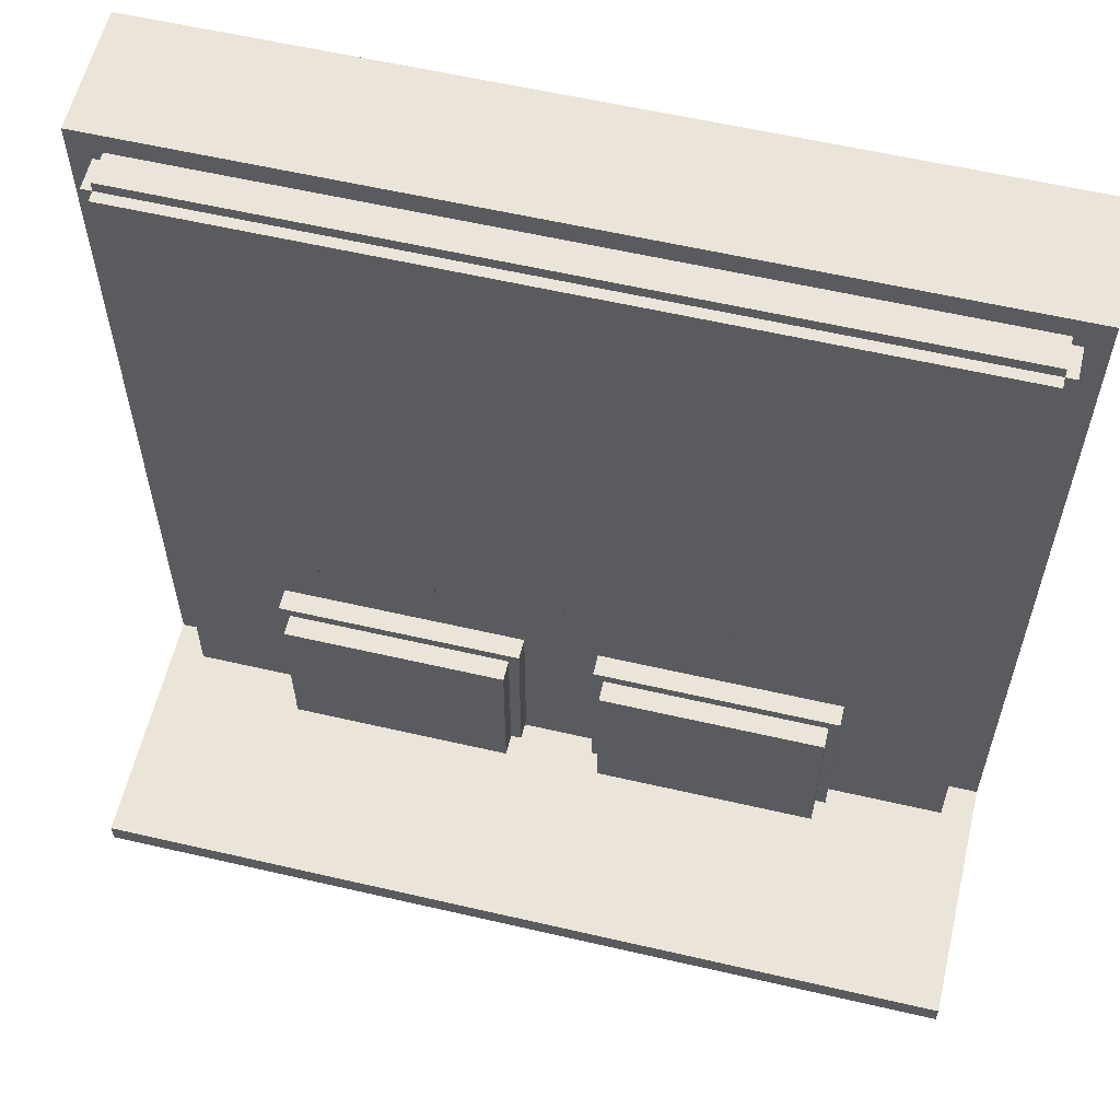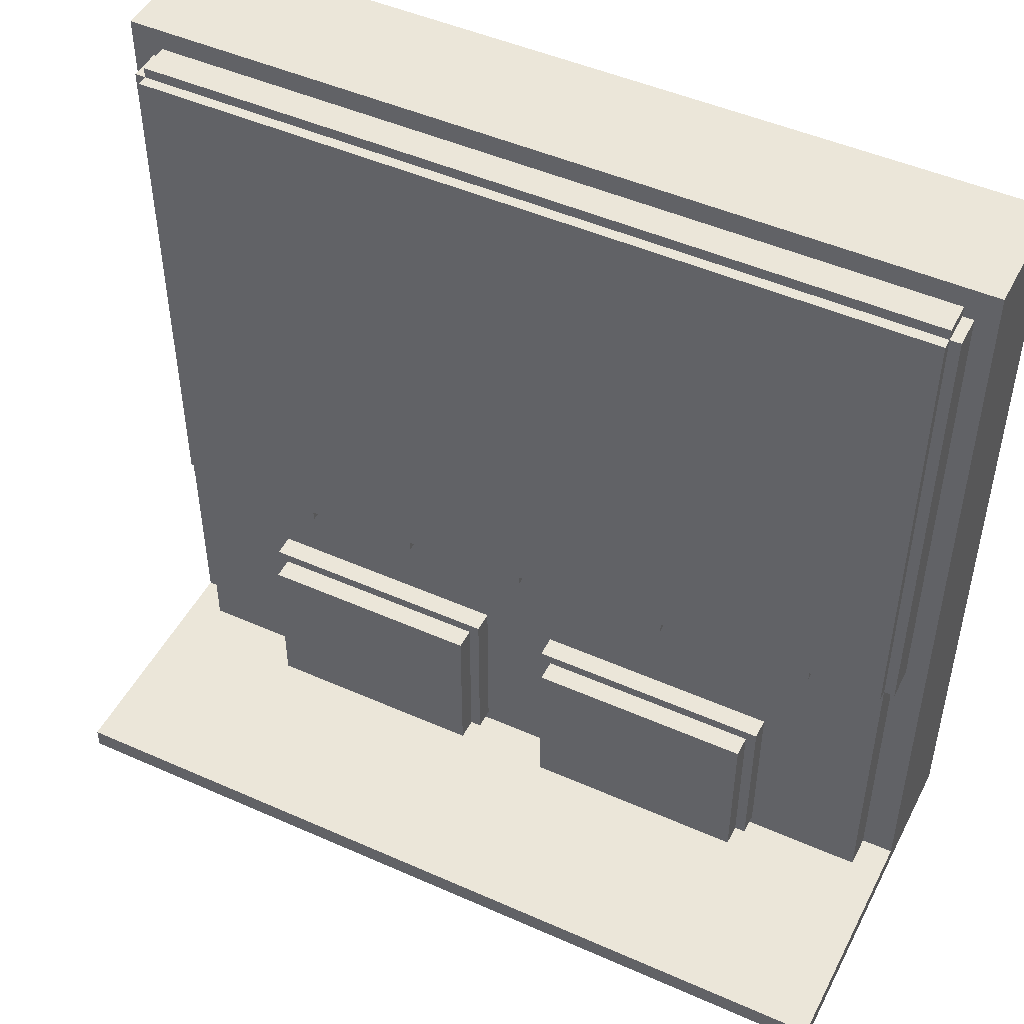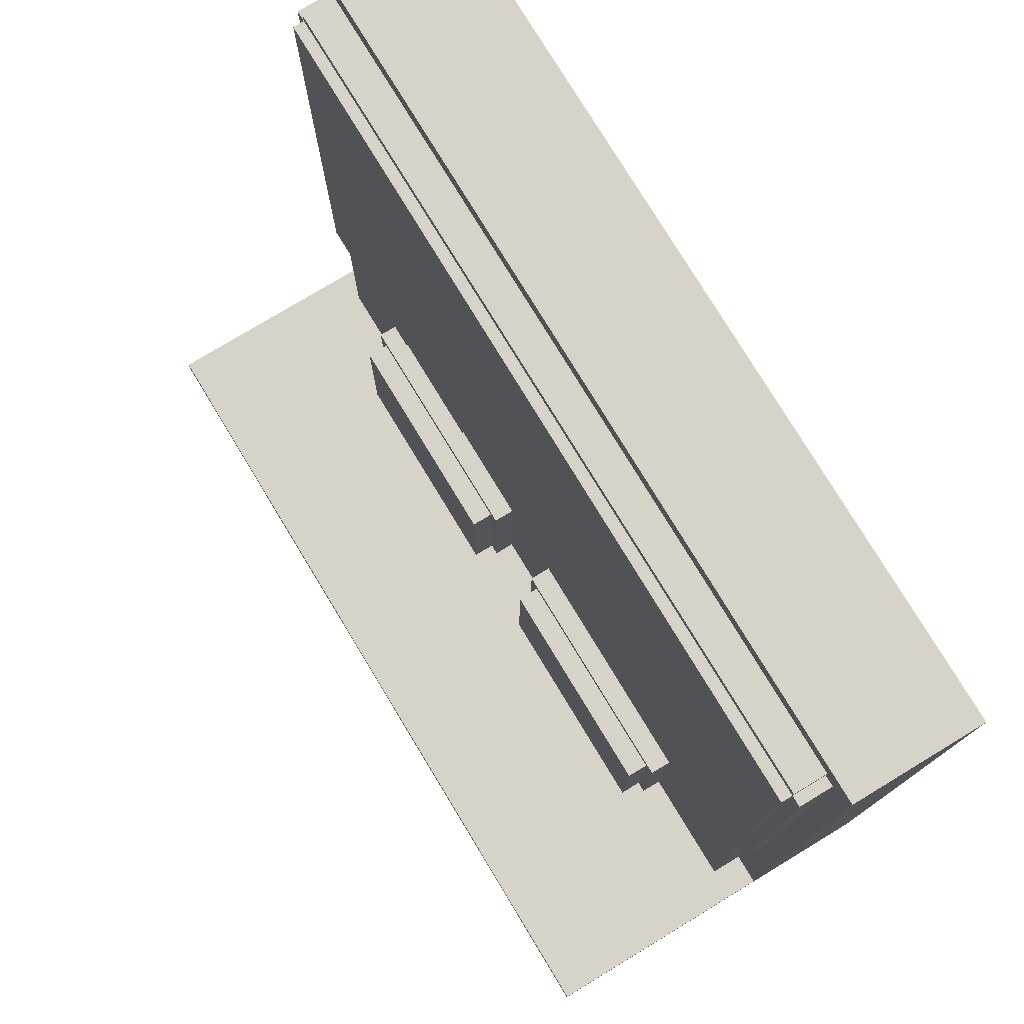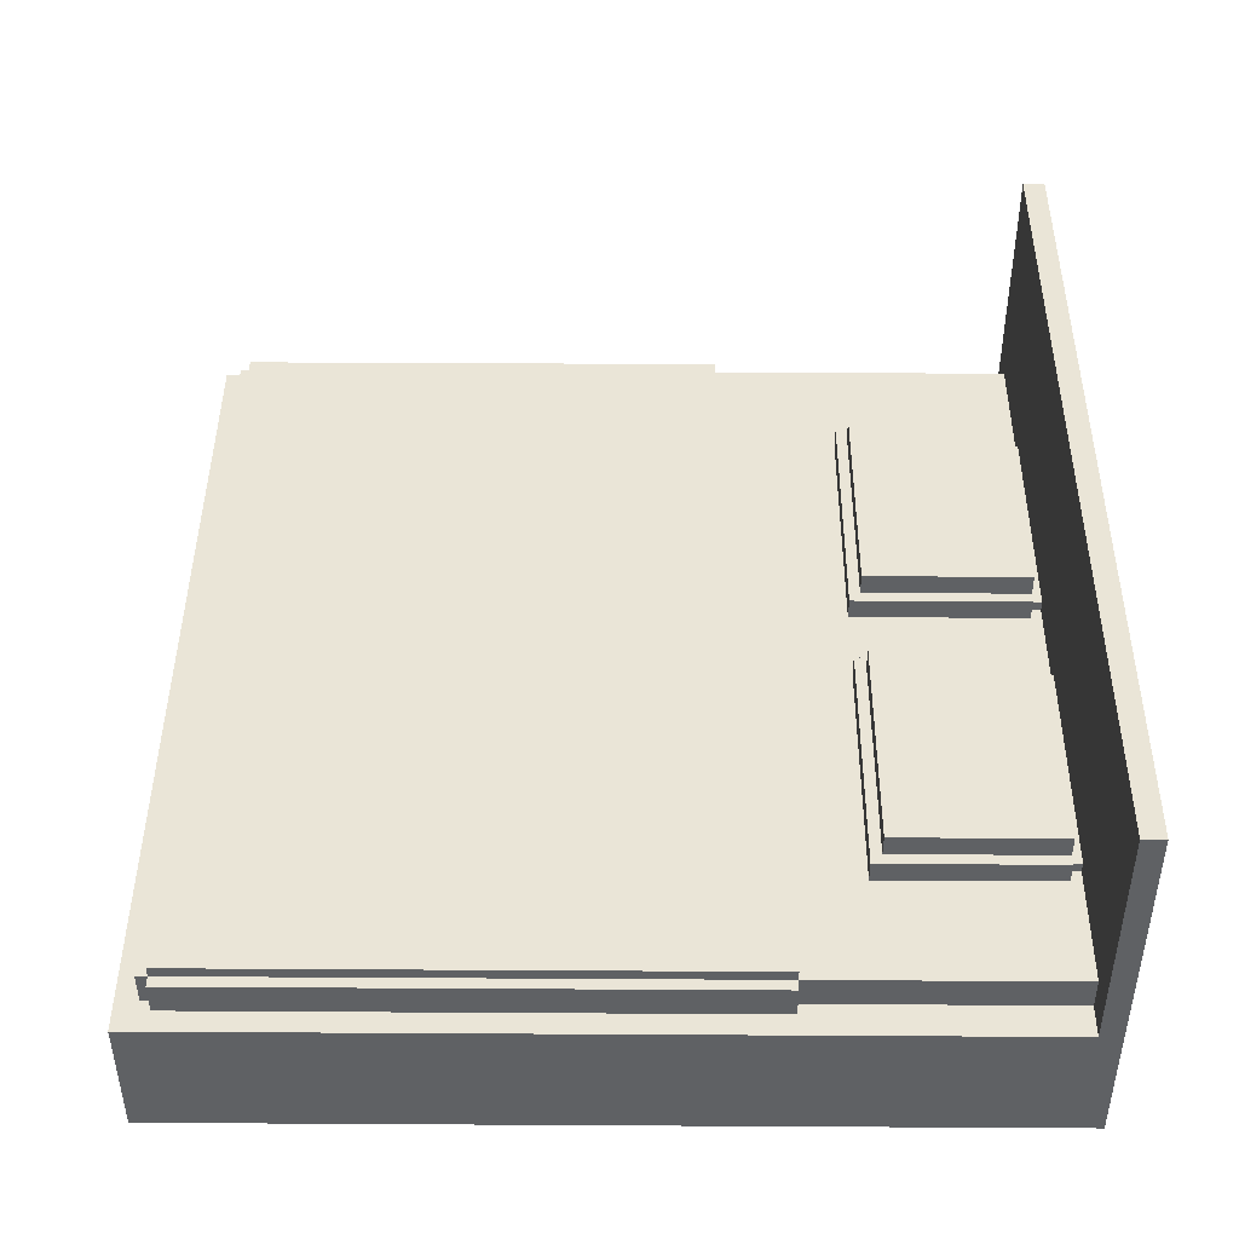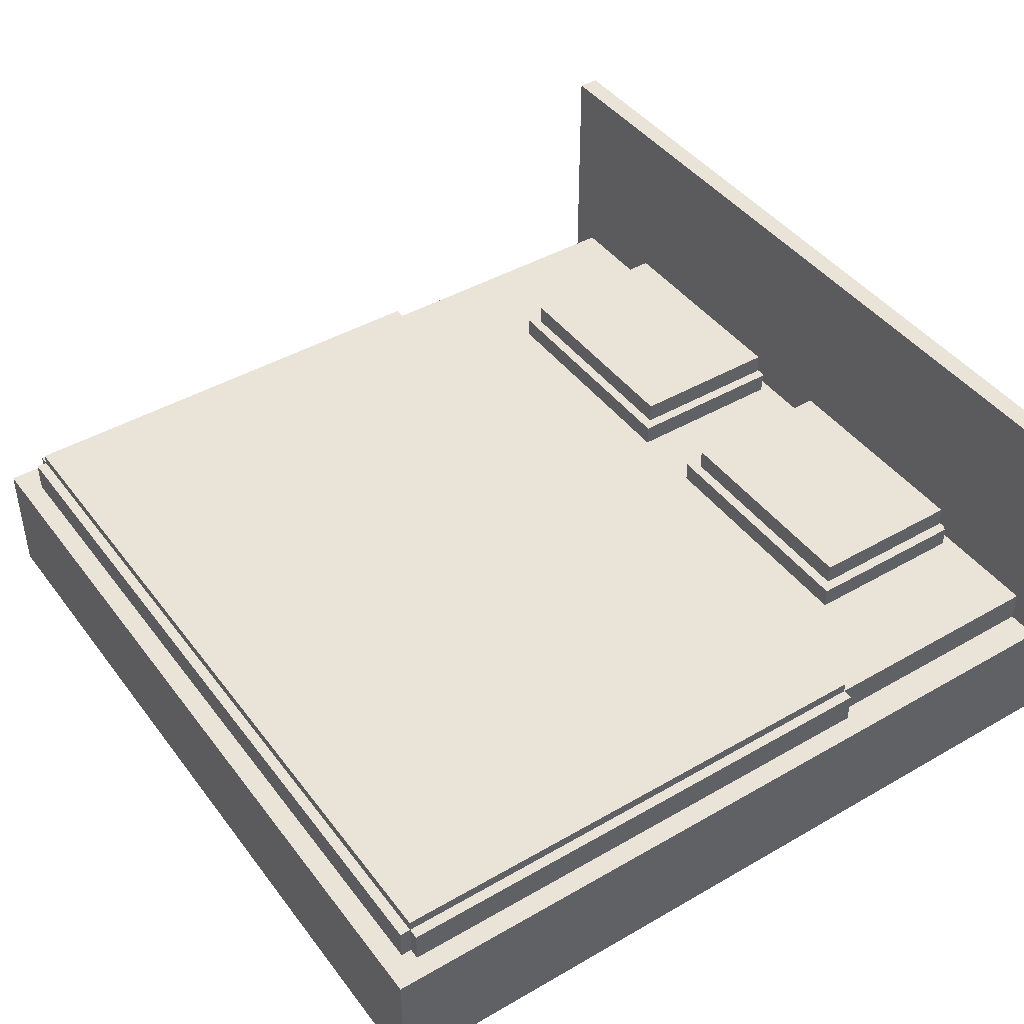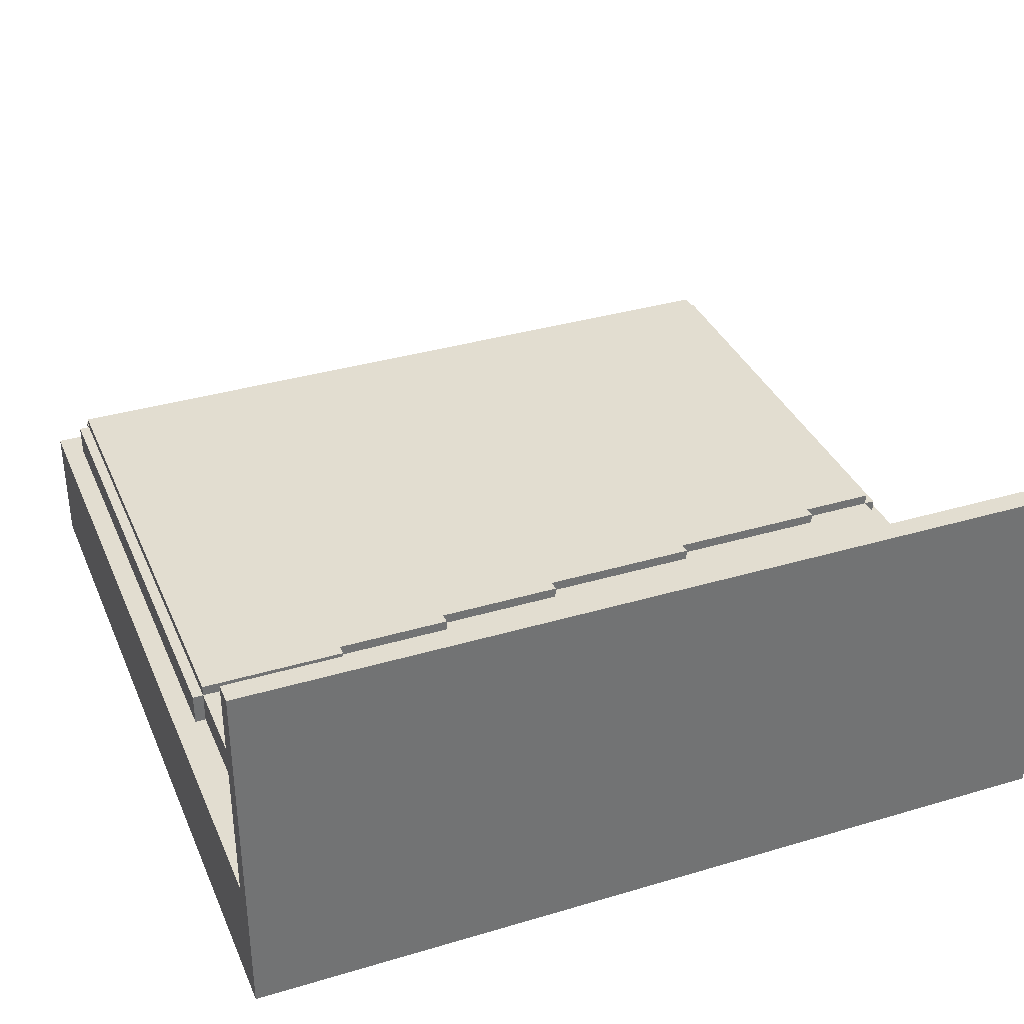
<metadata>
{"format":"obj","ext":"obj","renderer":"f3d","projection":"perspective","resolution":1024,"background":"white","views":[{"elev":59.1,"azim":-166.6,"up":"+Z"},{"elev":48.1,"azim":-153.6,"up":"+Z"},{"elev":77.1,"azim":-121.2,"up":"+Z"},{"elev":44.2,"azim":90.4,"up":"+Y"},{"elev":43.5,"azim":55.8,"up":"+Y"},{"elev":35.4,"azim":158.6,"up":"+Y"}]}
</metadata>
<code>
g 2xbrownbed
v -20 0 31
v -20 0 -47
v -20 12 31
v -20 12 -45
v -20 35 -45
v -20 35 -47
v -18 12 28
v -18 12 -17
v -18 15 28
v -18 15 -17
v -17 12 29
v -17 12 28
v -17 12 -17
v -17 12 -45
v -17 15 29
v -17 15 28
v -17 15 -17
v -17 15 -45
v -17 16 28
v -17 16 -17
v -10 15 -17
v -10 15 -18
v -10 16 -17
v -10 16 -18
v -6 15 -28
v -6 15 -44
v -6 17 -28
v -6 17 -44
v -5 15 -44
v -5 15 -45
v -5 16 -44
v -5 16 -45
v -5 17 -29
v -5 17 -44
v -5 19 -29
v -5 19 -44
v 5 15 -18
v 5 15 -19
v 5 16 -18
v 5 16 -19
v 20 15 -19
v 20 15 -20
v 20 16 -19
v 20 16 -20
v 24 15 -28
v 24 15 -44
v 24 17 -28
v 24 17 -44
v 25 15 -44
v 25 15 -45
v 25 16 -44
v 25 16 -45
v 25 17 -29
v 25 17 -44
v 25 19 -29
v 25 19 -44
v 32 15 -20
v 32 15 -21
v 32 16 -20
v 32 16 -21
v 43 15 -21
v 43 15 -22
v 43 16 -21
v 43 16 -22
v 16 15 -44
v 16 15 -45
v 16 16 -44
v 16 16 -45
v 16 17 -29
v 16 17 -44
v 16 19 -29
v 16 19 -44
v 17 15 -28
v 17 15 -44
v 17 17 -28
v 17 17 -44
v 46 15 -44
v 46 15 -45
v 46 16 -44
v 46 16 -45
v 46 17 -29
v 46 17 -44
v 46 19 -29
v 46 19 -44
v 47 15 -28
v 47 15 -44
v 47 17 -28
v 47 17 -44
v 57 12 29
v 57 12 28
v 57 12 -22
v 57 12 -45
v 57 15 29
v 57 15 28
v 57 15 22
v 57 15 -17
v 57 15 -22
v 57 15 -45
v 57 16 28
v 57 16 22
v 57 16 -17
v 57 16 -22
v 58 12 28
v 58 12 -22
v 58 14 22
v 58 14 -17
v 58 15 28
v 58 15 22
v 58 15 -17
v 58 15 -22
v 60 0 31
v 60 0 -47
v 60 12 31
v 60 12 -45
v 60 35 -45
v 60 35 -47
v -20 0 31
v -20 12 31
v 60 0 31
v 60 12 31
v -17 12 29
v -17 15 29
v 57 12 29
v 57 15 29
v -18 12 28
v -18 15 28
v -17 12 28
v -17 15 28
v -17 16 28
v 57 12 28
v 57 15 28
v 57 16 28
v 58 12 28
v 58 15 28
v -6 15 -28
v -6 17 -28
v 17 15 -28
v 17 17 -28
v 24 15 -28
v 24 17 -28
v 47 15 -28
v 47 17 -28
v -5 17 -29
v -5 19 -29
v 16 17 -29
v 16 19 -29
v 25 17 -29
v 25 19 -29
v 46 17 -29
v 46 19 -29
v -20 12 -45
v -20 35 -45
v -17 12 -45
v -17 15 -45
v -5 15 -45
v -5 16 -45
v 16 15 -45
v 16 16 -45
v 17 15 -45
v 25 15 -45
v 25 16 -45
v 46 15 -45
v 46 16 -45
v 47 15 -45
v 57 12 -45
v 57 15 -45
v 60 12 -45
v 60 35 -45
v -18 12 -17
v -18 15 -17
v -17 12 -17
v -17 15 -17
v -17 16 -17
v -10 15 -17
v -10 16 -17
v -10 15 -18
v -10 16 -18
v 5 15 -18
v 5 16 -18
v 5 15 -19
v 5 16 -19
v 20 15 -19
v 20 16 -19
v 20 15 -20
v 20 16 -20
v 32 15 -20
v 32 16 -20
v 32 15 -21
v 32 16 -21
v 43 15 -21
v 43 16 -21
v 43 15 -22
v 43 16 -22
v 57 12 -22
v 57 15 -22
v 57 16 -22
v 58 12 -22
v 58 15 -22
v -6 15 -44
v -6 17 -44
v -5 15 -44
v -5 16 -44
v -5 17 -44
v -5 19 -44
v 16 15 -44
v 16 16 -44
v 16 17 -44
v 16 19 -44
v 17 15 -44
v 17 17 -44
v 24 15 -44
v 24 17 -44
v 25 15 -44
v 25 16 -44
v 25 17 -44
v 25 19 -44
v 46 15 -44
v 46 16 -44
v 46 17 -44
v 46 19 -44
v 47 15 -44
v 47 17 -44
v -20 0 -47
v -20 35 -47
v 60 0 -47
v 60 35 -47
v -20 0 31
v 60 0 31
v -20 0 -47
v 60 0 -47
v -20 12 31
v 60 12 31
v -17 12 29
v 57 12 29
v -18 12 28
v -17 12 28
v 57 12 28
v 58 12 28
v -18 12 -17
v -17 12 -17
v 57 12 -22
v 58 12 -22
v -20 12 -45
v -17 12 -45
v 57 12 -45
v 60 12 -45
v -17 15 29
v 57 15 29
v -18 15 28
v -17 15 28
v 57 15 28
v 58 15 28
v 57 15 22
v 58 15 22
v -18 15 -17
v -17 15 -17
v -10 15 -17
v 57 15 -17
v 58 15 -17
v -10 15 -18
v 5 15 -18
v 5 15 -19
v 20 15 -19
v 20 15 -20
v 32 15 -20
v 32 15 -21
v 43 15 -21
v 43 15 -22
v 57 15 -22
v 58 15 -22
v -6 15 -28
v 17 15 -28
v 24 15 -28
v 47 15 -28
v -6 15 -44
v -5 15 -44
v 16 15 -44
v 17 15 -44
v 24 15 -44
v 25 15 -44
v 46 15 -44
v 47 15 -44
v -17 15 -45
v -5 15 -45
v 16 15 -45
v 17 15 -45
v 25 15 -45
v 46 15 -45
v 47 15 -45
v 57 15 -45
v -17 16 28
v 57 16 28
v 47 16 24
v 54 16 24
v 54 16 22
v 57 16 22
v 47 16 21
v 49 16 21
v 9 16 14
v 18 16 14
v 46 16 9
v 49 16 9
v 1 16 6
v 9 16 6
v 18 16 5
v 21 16 5
v -3 16 4
v 1 16 4
v 38 16 2
v 41 16 2
v 14 16 -1
v 21 16 -1
v -3 16 -2
v 1 16 -2
v -1 16 -4
v 1 16 -4
v 37 16 -5
v 38 16 -5
v 41 16 -5
v 46 16 -5
v 2 16 -12
v 14 16 -12
v 37 16 -12
v 46 16 -12
v -1 16 -13
v 2 16 -13
v -17 16 -17
v -10 16 -17
v 46 16 -17
v 57 16 -17
v -10 16 -18
v 5 16 -18
v 5 16 -19
v 20 16 -19
v 20 16 -20
v 32 16 -20
v 32 16 -21
v 43 16 -21
v 43 16 -22
v 57 16 -22
v -5 16 -44
v 16 16 -44
v 25 16 -44
v 46 16 -44
v -5 16 -45
v 16 16 -45
v 25 16 -45
v 46 16 -45
v -6 17 -28
v 17 17 -28
v 24 17 -28
v 47 17 -28
v -5 17 -29
v 16 17 -29
v 25 17 -29
v 46 17 -29
v -6 17 -44
v -5 17 -44
v 16 17 -44
v 17 17 -44
v 24 17 -44
v 25 17 -44
v 46 17 -44
v 47 17 -44
v -5 19 -29
v 16 19 -29
v 25 19 -29
v 46 19 -29
v -5 19 -44
v 16 19 -44
v 25 19 -44
v 46 19 -44
v -20 35 -45
v 60 35 -45
v -20 35 -47
v 60 35 -47
f 3 2 1
f 4 2 3
f 5 2 4
f 6 2 5
f 9 8 7
f 10 8 9
f 15 12 11
f 16 12 15
f 17 14 13
f 18 14 17
f 19 17 16
f 20 17 19
f 23 22 21
f 24 22 23
f 27 26 25
f 28 26 27
f 31 30 29
f 32 30 31
f 35 34 33
f 36 34 35
f 39 38 37
f 40 38 39
f 43 42 41
f 44 42 43
f 47 46 45
f 48 46 47
f 51 50 49
f 52 50 51
f 55 54 53
f 56 54 55
f 59 58 57
f 60 58 59
f 63 62 61
f 64 62 63
f 65 66 67
f 67 66 68
f 69 70 71
f 71 70 72
f 73 74 75
f 75 74 76
f 77 78 79
f 79 78 80
f 81 82 83
f 83 82 84
f 85 86 87
f 87 86 88
f 89 90 93
f 93 90 94
f 91 92 97
f 97 92 98
f 94 95 99
f 95 96 100
f 99 95 100
f 96 97 101
f 100 96 101
f 101 97 102
f 103 104 105
f 105 104 106
f 103 105 107
f 105 106 108
f 107 105 108
f 106 104 109
f 108 106 109
f 109 104 110
f 111 112 113
f 113 112 114
f 114 112 115
f 115 112 116
f 119 118 117
f 120 118 119
f 123 122 121
f 124 122 123
f 127 126 125
f 128 126 127
f 131 129 128
f 132 129 131
f 133 131 130
f 134 131 133
f 137 136 135
f 138 136 137
f 141 140 139
f 142 140 141
f 145 144 143
f 146 144 145
f 149 148 147
f 150 148 149
f 153 152 151
f 154 152 153
f 155 152 154
f 156 152 155
f 158 152 156
f 159 158 157
f 160 158 159
f 161 152 158
f 161 158 160
f 163 152 161
f 164 163 162
f 166 163 164
f 167 166 165
f 168 152 163
f 168 166 167
f 168 163 166
f 169 170 171
f 171 170 172
f 172 173 174
f 174 173 175
f 176 177 178
f 178 177 179
f 180 181 182
f 182 181 183
f 184 185 186
f 186 185 187
f 188 189 190
f 190 189 191
f 192 193 195
f 195 193 196
f 194 195 197
f 197 195 198
f 199 200 201
f 201 200 202
f 202 200 203
f 203 204 206
f 202 203 206
f 206 204 207
f 207 204 208
f 205 206 209
f 206 207 209
f 209 207 210
f 211 212 213
f 213 212 214
f 214 212 215
f 214 215 218
f 215 216 218
f 218 216 219
f 219 216 220
f 217 218 221
f 218 219 221
f 221 219 222
f 223 224 225
f 225 224 226
f 229 228 227
f 230 228 229
f 231 232 233
f 233 232 234
f 231 233 235
f 235 233 236
f 234 232 237
f 237 232 238
f 231 235 239
f 238 232 242
f 239 240 243
f 231 239 243
f 243 240 244
f 241 242 245
f 242 232 246
f 245 242 246
f 247 248 250
f 250 248 251
f 251 252 253
f 253 252 254
f 249 250 255
f 255 250 256
f 253 254 258
f 258 254 259
f 256 257 260
f 260 261 262
f 262 263 264
f 264 265 266
f 266 267 268
f 258 259 269
f 269 259 270
f 266 268 271
f 260 262 271
f 268 269 271
f 262 264 271
f 264 266 271
f 271 269 272
f 272 269 273
f 273 269 274
f 260 271 275
f 272 273 278
f 278 273 279
f 274 269 282
f 256 260 283
f 275 276 283
f 260 275 283
f 283 276 284
f 277 278 285
f 279 280 286
f 285 278 286
f 278 279 286
f 286 280 287
f 281 282 288
f 282 269 289
f 288 282 289
f 289 269 290
f 291 292 293
f 293 292 294
f 293 294 295
f 294 292 295
f 295 292 296
f 291 293 297
f 293 295 297
f 295 296 297
f 297 296 298
f 291 297 299
f 297 298 299
f 299 298 300
f 300 298 301
f 298 296 302
f 301 298 302
f 291 299 303
f 299 300 304
f 303 299 304
f 300 301 305
f 304 300 305
f 303 304 305
f 305 301 306
f 291 303 307
f 303 305 308
f 307 303 308
f 305 306 308
f 306 301 309
f 309 301 310
f 308 306 311
f 307 308 311
f 306 309 312
f 311 306 312
f 291 307 313
f 307 311 313
f 313 311 314
f 313 314 315
f 314 311 316
f 315 314 316
f 312 309 317
f 311 312 317
f 309 310 318
f 317 309 318
f 310 301 319
f 318 310 319
f 301 302 320
f 319 301 320
f 316 311 321
f 315 316 321
f 311 317 322
f 321 311 322
f 318 319 323
f 322 317 323
f 317 318 323
f 319 320 323
f 320 302 324
f 323 320 324
f 313 315 325
f 315 321 325
f 321 322 326
f 325 321 326
f 322 323 326
f 323 324 326
f 313 325 327
f 291 313 327
f 325 326 327
f 327 326 328
f 326 324 329
f 328 326 329
f 324 302 329
f 302 296 330
f 329 302 330
f 328 329 331
f 329 330 331
f 331 330 332
f 332 330 333
f 333 330 334
f 334 330 335
f 335 330 336
f 336 330 337
f 337 330 338
f 338 330 339
f 339 330 340
f 341 342 345
f 345 342 346
f 343 344 347
f 347 344 348
f 349 350 353
f 353 350 354
f 351 352 355
f 355 352 356
f 349 353 357
f 357 353 358
f 354 350 359
f 359 350 360
f 351 355 361
f 361 355 362
f 356 352 363
f 363 352 364
f 365 366 369
f 369 366 370
f 367 368 371
f 371 368 372
f 373 374 375
f 375 374 376

</code>
